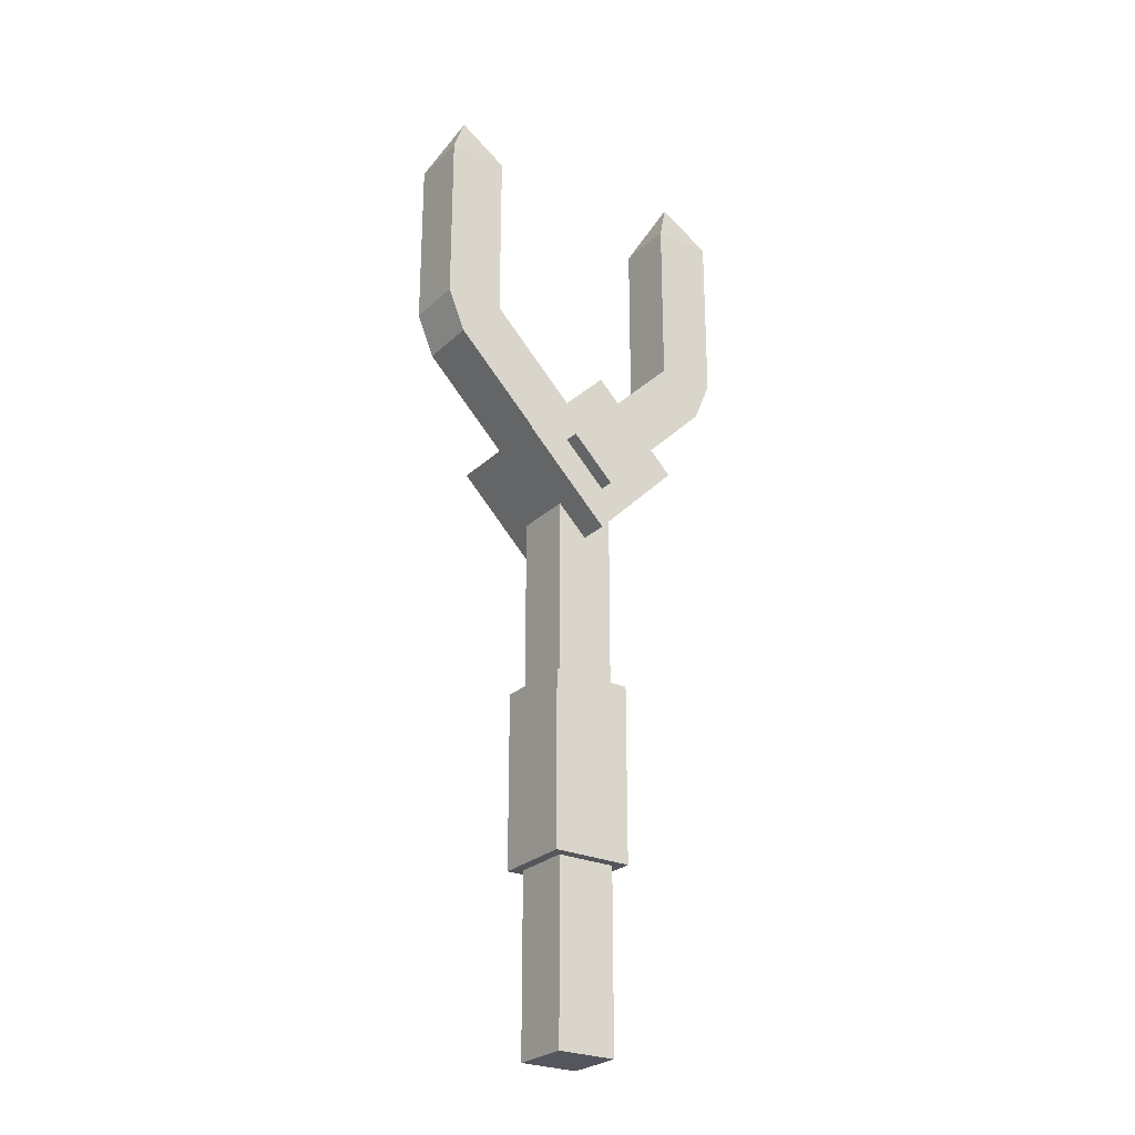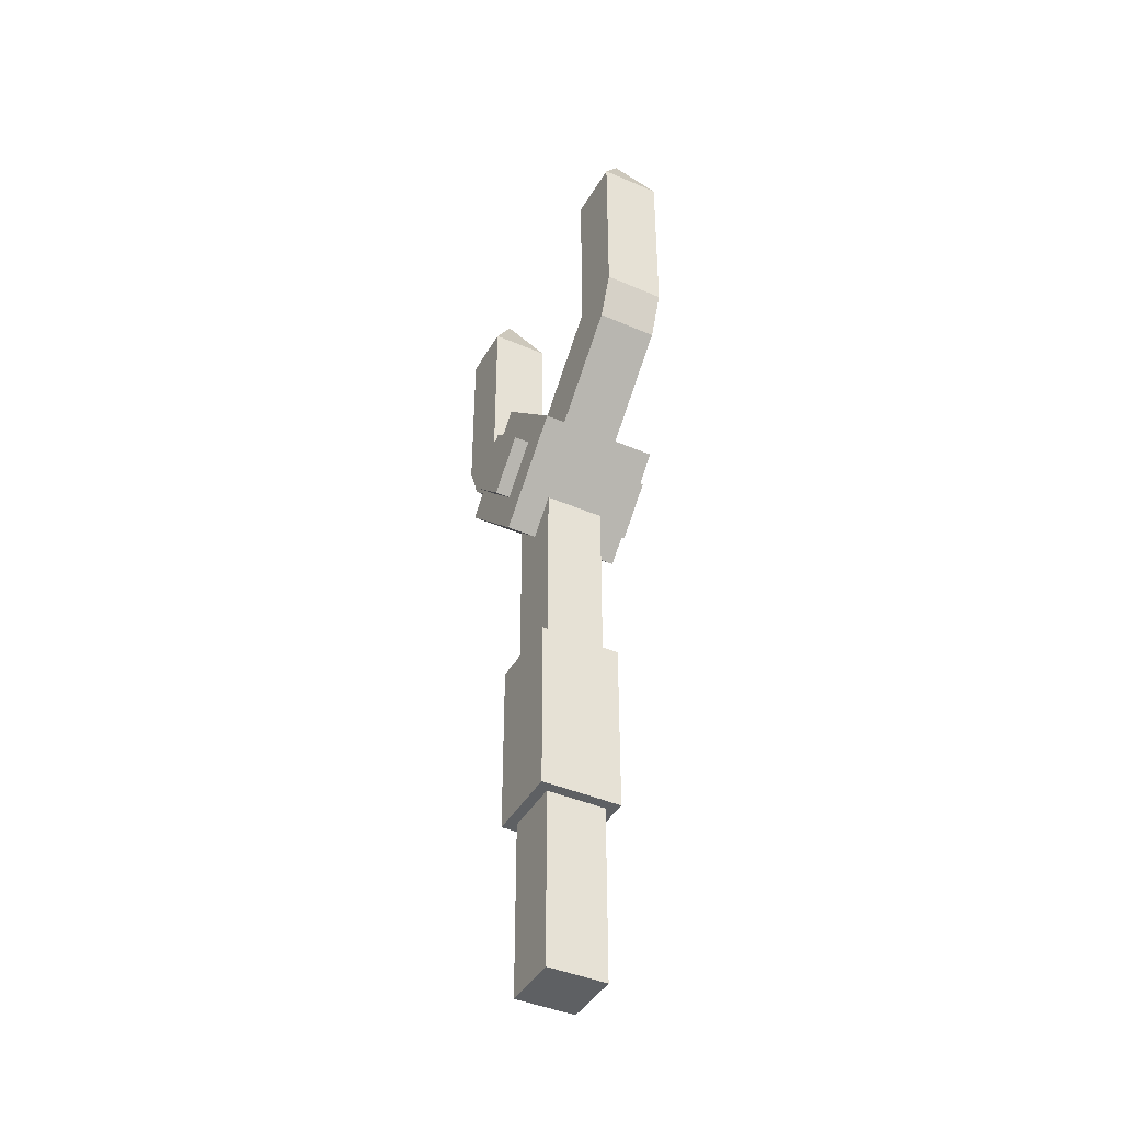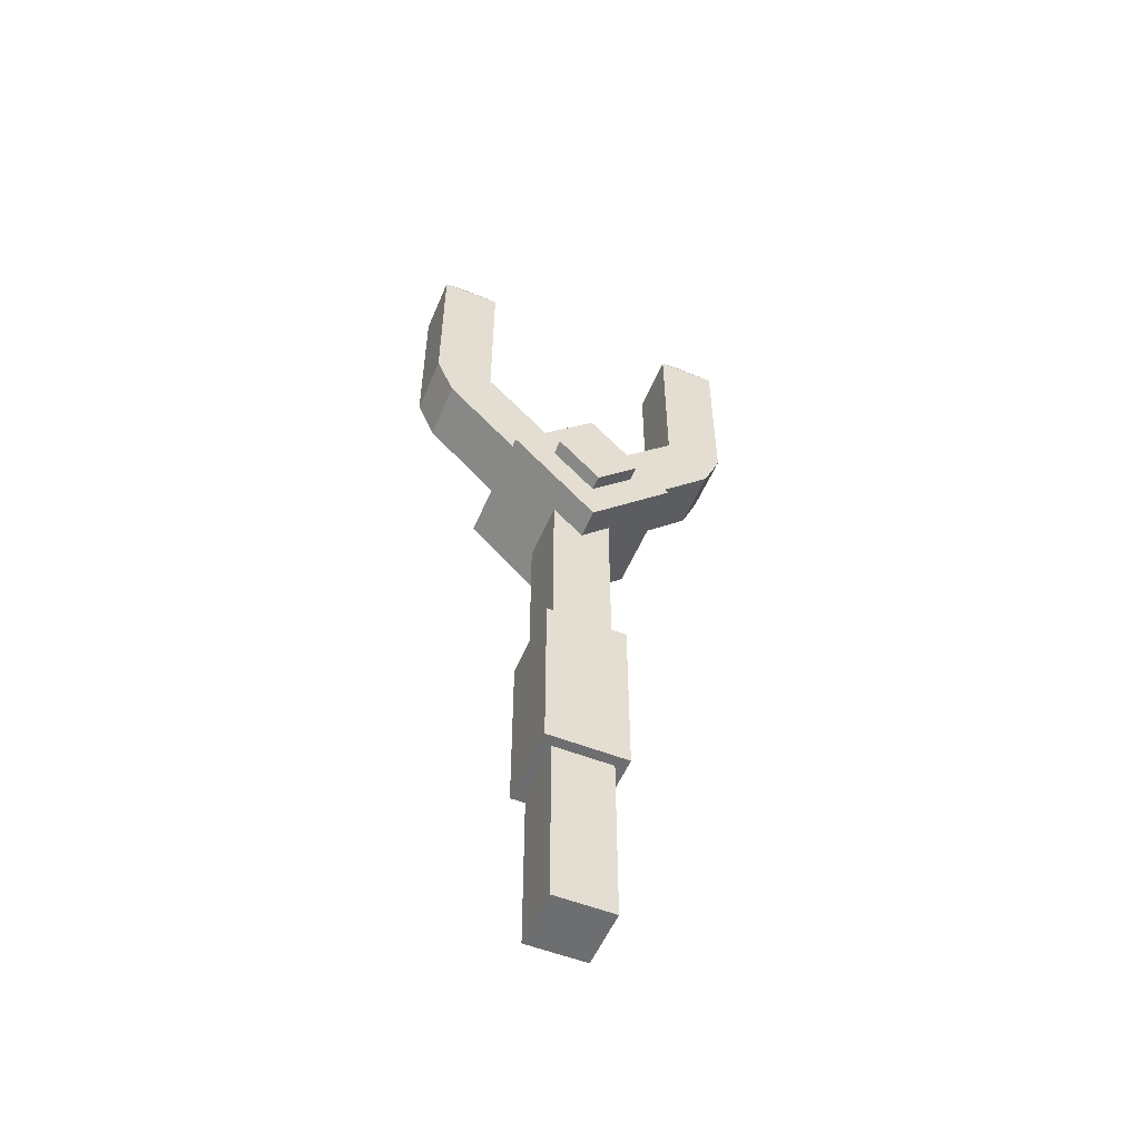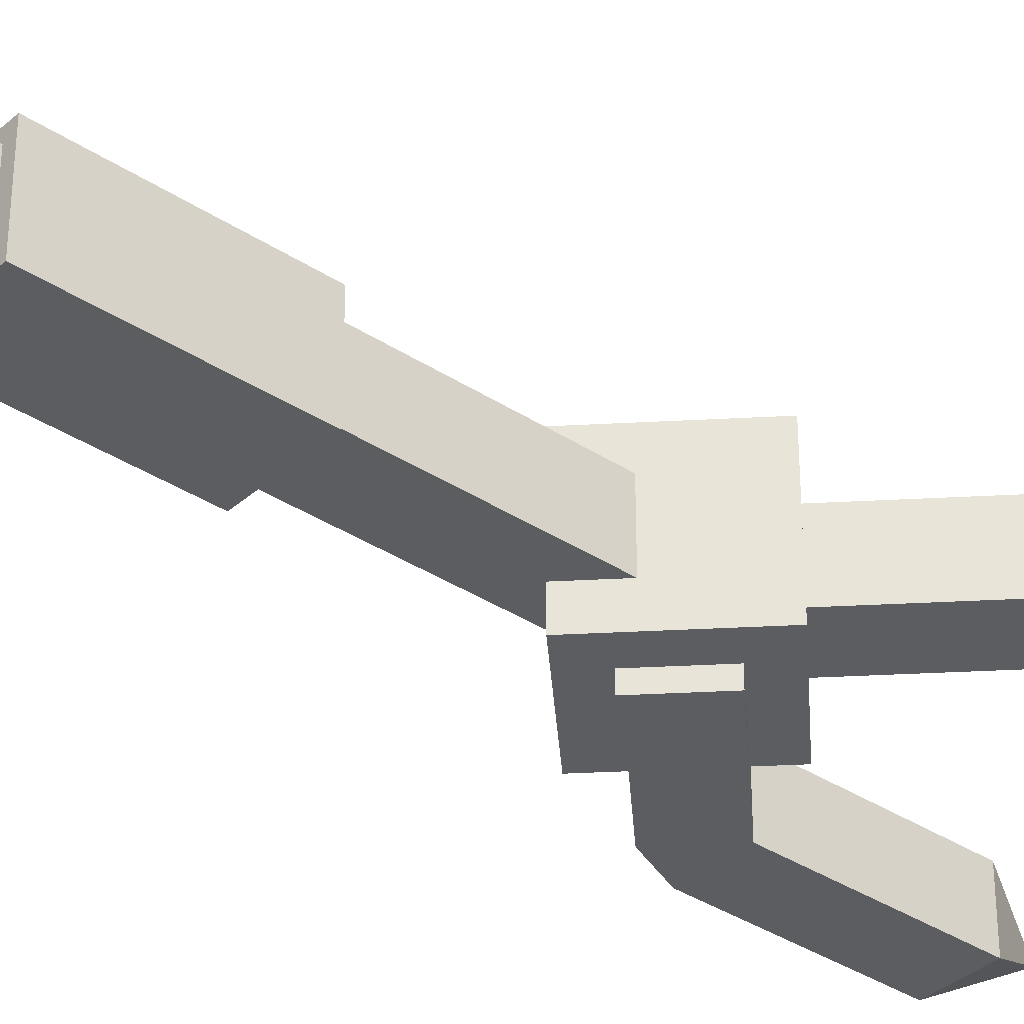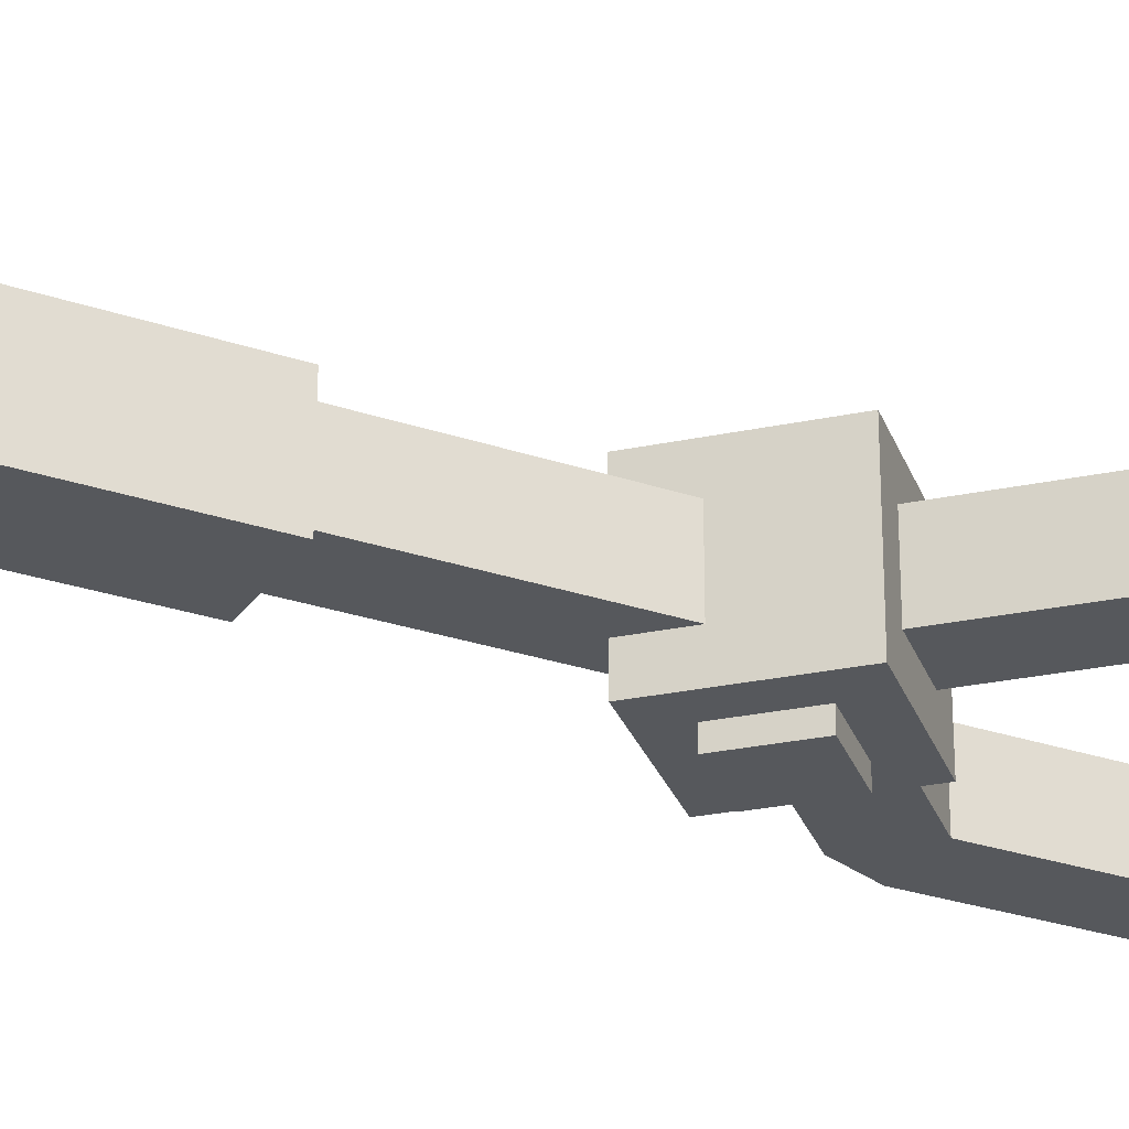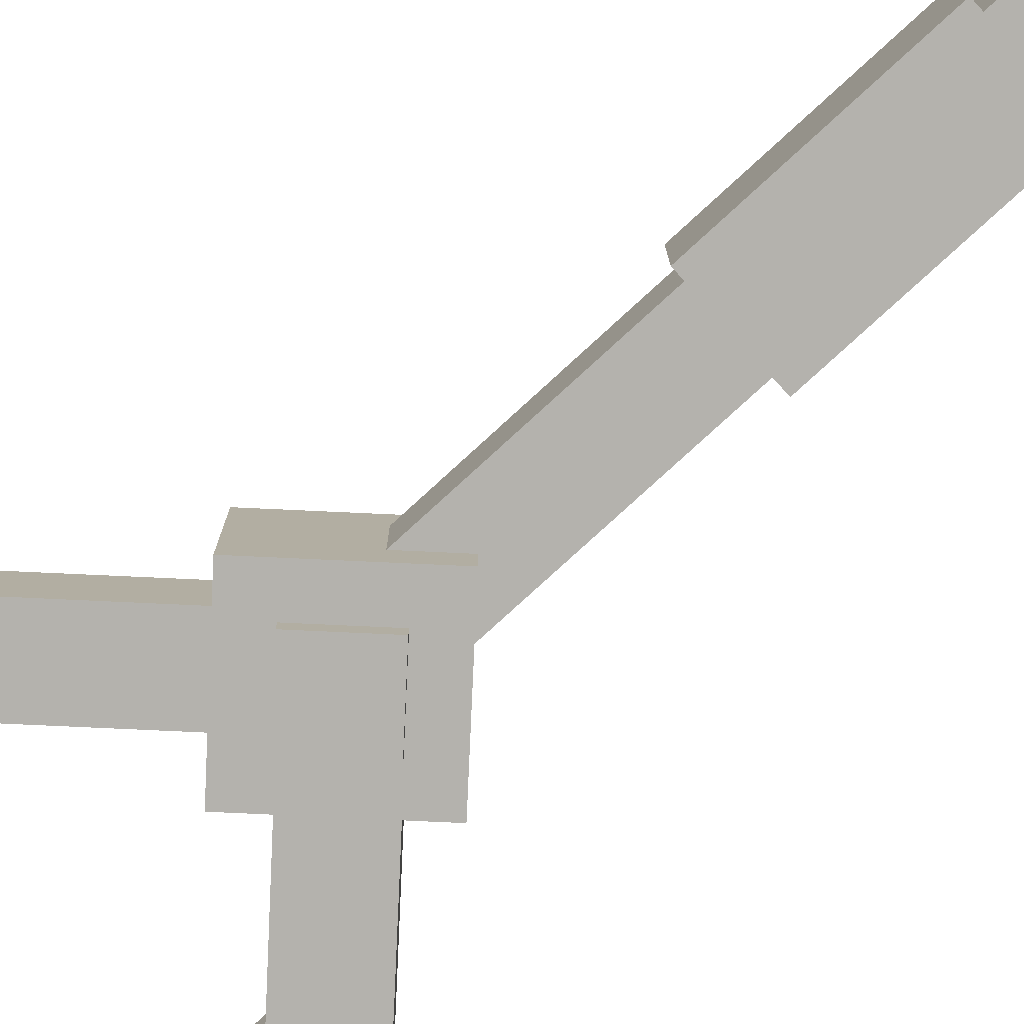
<metadata>
{"format":"obj","ext":"obj","renderer":"f3d","projection":"perspective","resolution":1024,"background":"white","views":[{"elev":-26.2,"azim":-35.0,"up":"+Y"},{"elev":-42.1,"azim":-117.5,"up":"+Y"},{"elev":-54.2,"azim":157.3,"up":"+Y"},{"elev":-35.6,"azim":49.1,"up":"+Z"},{"elev":-28.0,"azim":62.7,"up":"+Z"},{"elev":-79.6,"azim":-47.6,"up":"+Z"}]}
</metadata>
<code>
o DOWSING_ROD_Cube.001
v 0.4688 0 0.5312
v 0.4688 0 0.4688
v 0.5312 0 0.5312
v 0.5312 0 0.4688
v 0.4688 0.625 0.4688
v 0.5312 0.625 0.4688
v 0.5312 0.625 0.5312
v 0.4688 0.625 0.5312
v 0.4116 0.625 0.5625
v 0.5 0.7134 0.5625
v 0.4116 0.625 0.4375
v 0.5 0.7134 0.4375
v 0.5 0.5366 0.5625
v 0.5884 0.625 0.5625
v 0.5 0.5366 0.4375
v 0.5884 0.625 0.4375
v 0.4558 0.625 0.5781
v 0.5 0.6692 0.5781
v 0.4558 0.625 0.4219
v 0.5 0.6692 0.4219
v 0.5 0.5808 0.5781
v 0.5442 0.625 0.5781
v 0.5 0.5808 0.4219
v 0.5442 0.625 0.4219
v 0.4779 0.6029 0.5312
v 0.3453 0.7355 0.5312
v 0.4779 0.6029 0.4688
v 0.3453 0.7355 0.4688
v 0.5221 0.6471 0.5312
v 0.3895 0.7797 0.5312
v 0.5221 0.6471 0.4688
v 0.3895 0.7797 0.4688
v 0.327 0.7797 0.5312
v 0.327 0.7797 0.4688
v 0.327 0.9672 0.5312
v 0.327 0.9672 0.4688
v 0.3895 0.9672 0.4688
v 0.3895 0.9672 0.5312
v 0.3895 0.9047 0.4688
v 0.327 0.9047 0.5312
v 0.327 0.9047 0.4688
v 0.3895 0.9047 0.5312
v 0.4337 0.6471 0.5312
v 0.3895 0.6913 0.5312
v 0.3895 0.6913 0.4688
v 0.4337 0.6471 0.4688
v 0.4337 0.7355 0.4688
v 0.4779 0.6913 0.4688
v 0.4337 0.7355 0.5312
v 0.4779 0.6913 0.5312
v 0.4688 0.5 0.5312
v 0.4688 0.5 0.4688
v 0.5312 0.5 0.4688
v 0.5312 0.5 0.5312
v 0.6547 0.7355 0.5312
v 0.6547 0.7355 0.4688
v 0.6105 0.7797 0.5312
v 0.6105 0.7797 0.4688
v 0.673 0.7797 0.5312
v 0.673 0.7797 0.4688
v 0.673 0.9672 0.5312
v 0.673 0.9672 0.4688
v 0.6105 0.9672 0.4688
v 0.6105 0.9672 0.5312
v 0.6105 0.9047 0.4688
v 0.673 0.9047 0.5312
v 0.673 0.9047 0.4688
v 0.6105 0.9047 0.5312
v 0.5663 0.6471 0.5312
v 0.6105 0.6913 0.5312
v 0.6105 0.6913 0.4688
v 0.5663 0.6471 0.4688
v 0.5663 0.7355 0.4688
v 0.5221 0.6913 0.4688
v 0.5663 0.7355 0.5312
v 0.5221 0.6913 0.5312
v 0.3583 1.03 0.5
v 0.6417 1.03 0.5
v 0.4688 0.1875 0.5312
v 0.4688 0.375 0.5312
v 0.4688 0.375 0.4688
v 0.4688 0.1875 0.4688
v 0.5312 0.375 0.4688
v 0.5312 0.375 0.5312
v 0.5312 0.1875 0.5312
v 0.5312 0.1875 0.4688
v 0.5423 0.375 0.5423
v 0.4577 0.375 0.5423
v 0.5423 0.375 0.4577
v 0.4577 0.375 0.4577
v 0.4577 0.1875 0.5423
v 0.5423 0.1875 0.5423
v 0.5423 0.1875 0.4577
v 0.4577 0.1875 0.4577
f 8 7 6 5
f 53 6 7 54
f 52 5 6 53
f 51 8 5 52
f 1 2 4 3
f 9 10 12 11
f 11 12 16 15
f 15 16 14 13
f 13 14 10 9
f 11 15 13 9
f 16 12 10 14
f 17 18 20 19
f 19 20 24 23
f 23 24 22 21
f 21 22 18 17
f 19 23 21 17
f 24 20 18 22
f 44 26 28 45
f 45 28 32 47
f 47 32 30 49
f 49 30 26 44
f 27 31 29 25
f 42 39 37 38
f 63 64 78
f 41 40 35 36
f 40 42 38 35
f 39 41 36 37
f 28 26 33 34
f 32 28 34
f 26 30 33
f 30 42 40 33
f 33 40 41 34
f 32 39 42 30
f 50 49 44 43
f 48 47 49 50
f 46 45 47 48
f 34 41 39 32
f 43 44 45 46
f 84 54 51 80
f 80 51 52 81
f 54 7 8 51
f 70 71 56 55
f 71 73 58 56
f 73 75 57 58
f 75 70 55 57
f 68 64 63 65
f 67 62 61 66
f 66 61 64 68
f 65 63 62 67
f 56 60 59 55
f 58 60 56
f 55 59 57
f 57 59 66 68
f 59 60 67 66
f 58 57 68 65
f 76 69 70 75
f 74 76 75 73
f 72 74 73 71
f 60 58 65 67
f 69 72 71 70
f 37 36 77
f 36 35 77
f 35 38 77
f 38 37 77
f 64 61 78
f 61 62 78
f 62 63 78
f 81 52 53 83
f 4 86 85 3
f 3 85 79 1
f 1 79 82 2
f 2 82 86 4
f 83 53 54 84
f 83 84 87 89
f 85 86 93 92
f 84 80 88 87
f 82 79 91 94
f 88 91 92 87
f 91 88 90 94
f 92 93 89 87
f 93 94 90 89
f 86 82 94 93
f 81 83 89 90
f 79 85 92 91
f 80 81 90 88

</code>
